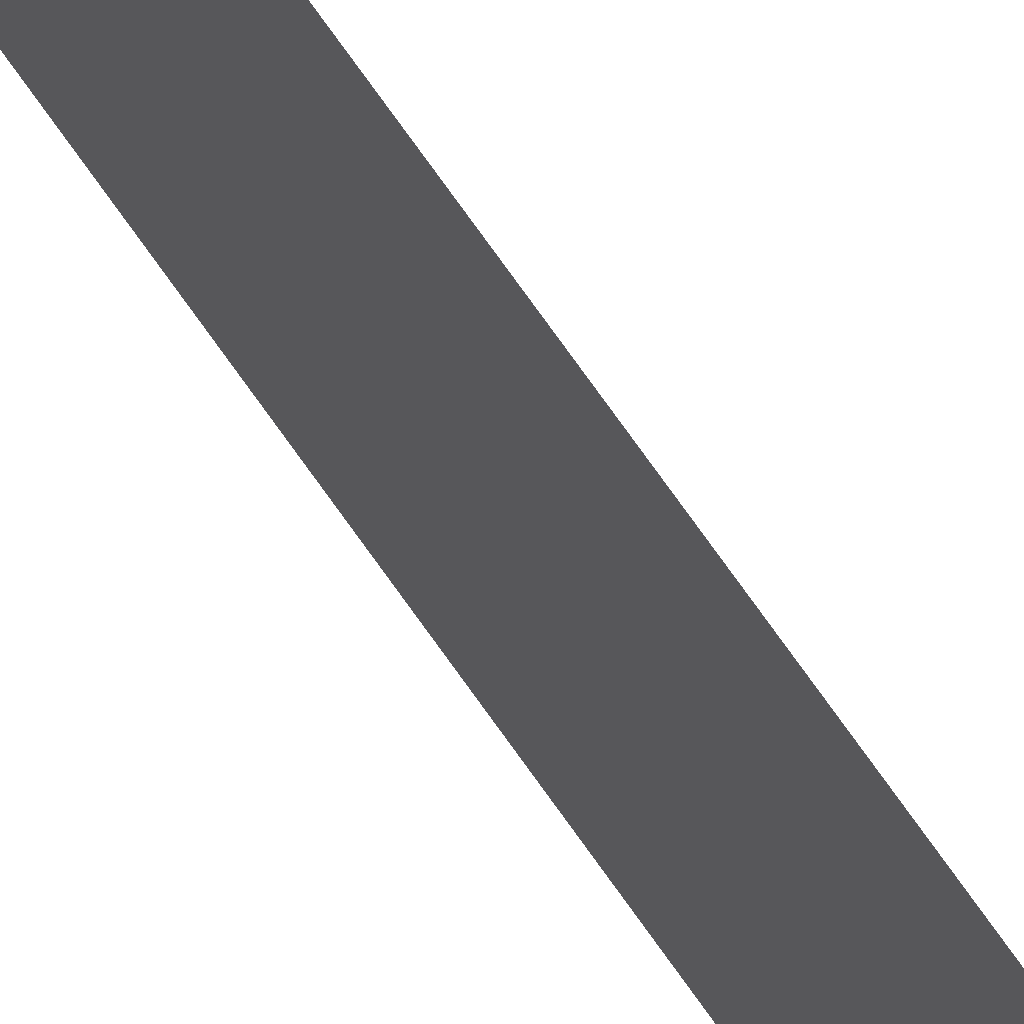
<metadata>
{"format":"obj","ext":"obj","renderer":"f3d","projection":"perspective","resolution":1024,"background":"white","views":[{"elev":49.1,"azim":-29.1,"up":"+Z"}]}
</metadata>
<code>
v 13.79 30.75 17.93
v 13.79 31.75 17.93
v 13.79 30.75 17.91
v 13.79 31.75 17.91
v 13.79 30.75 17.91
v 13.79 31.75 17.91
v 13.79 30.75 17.93
v 13.79 31.75 17.93
f 1 2 3
f 3 2 4
f 5 6 7
f 7 6 8

</code>
